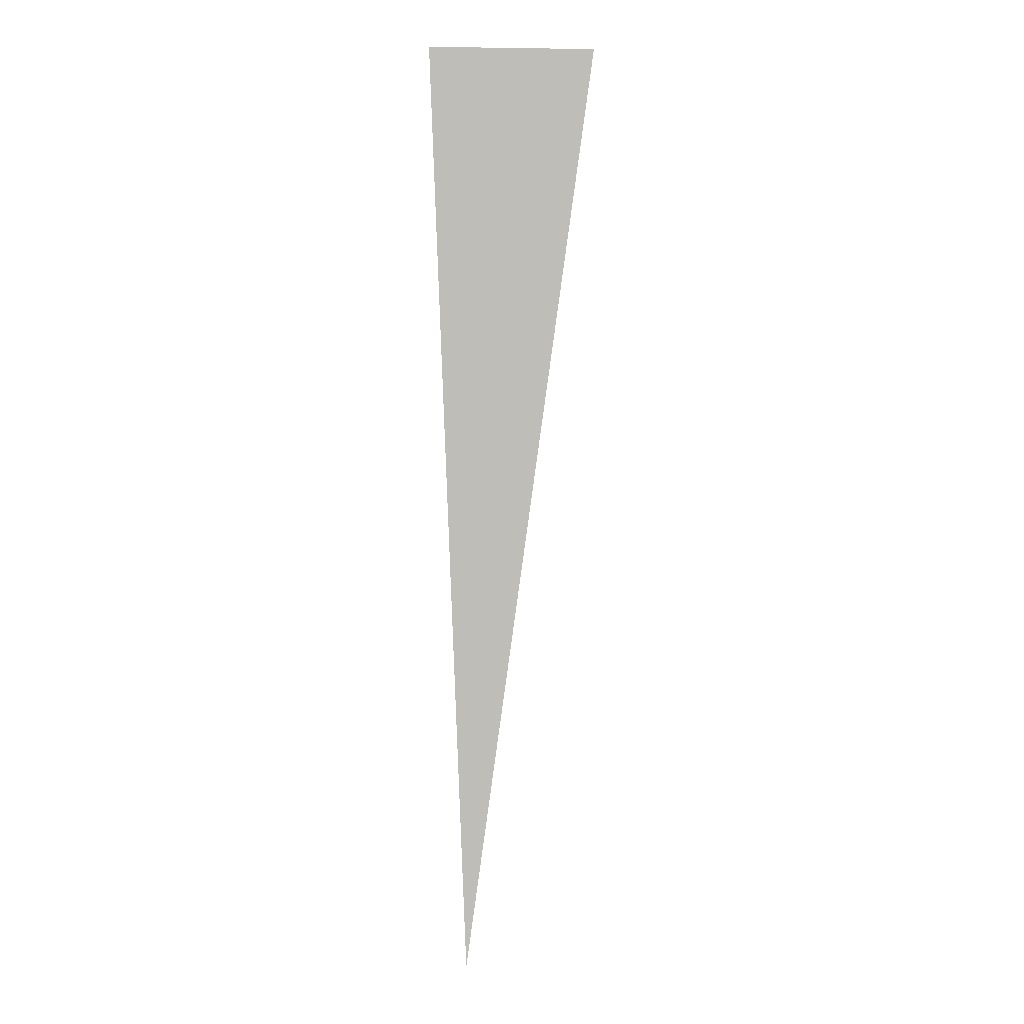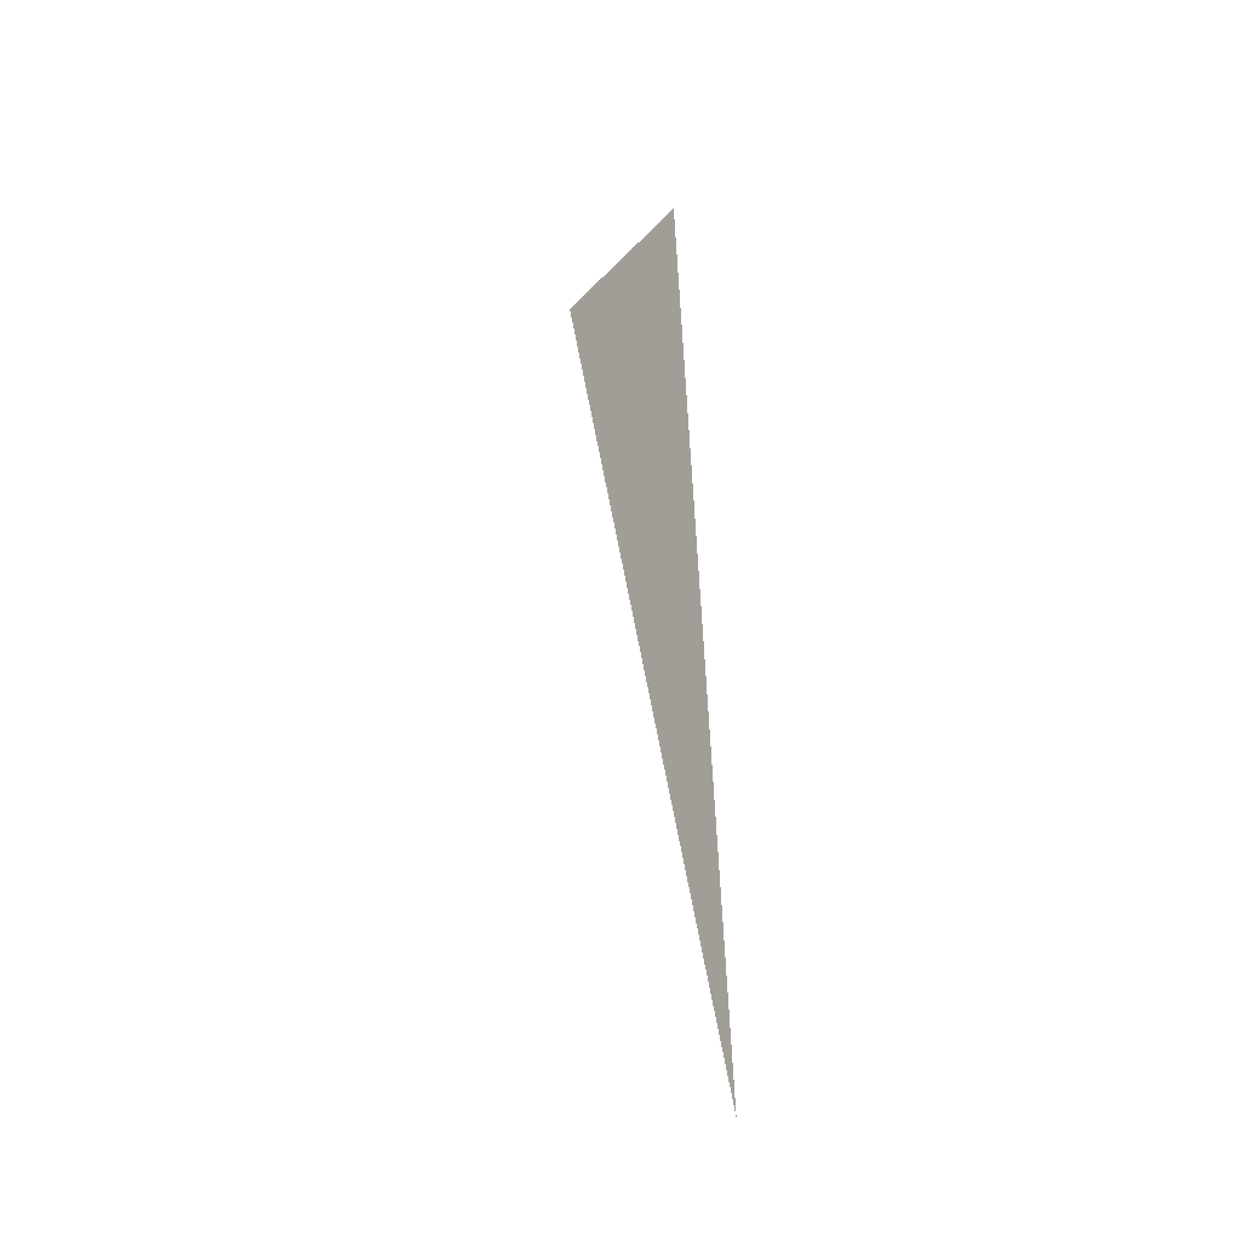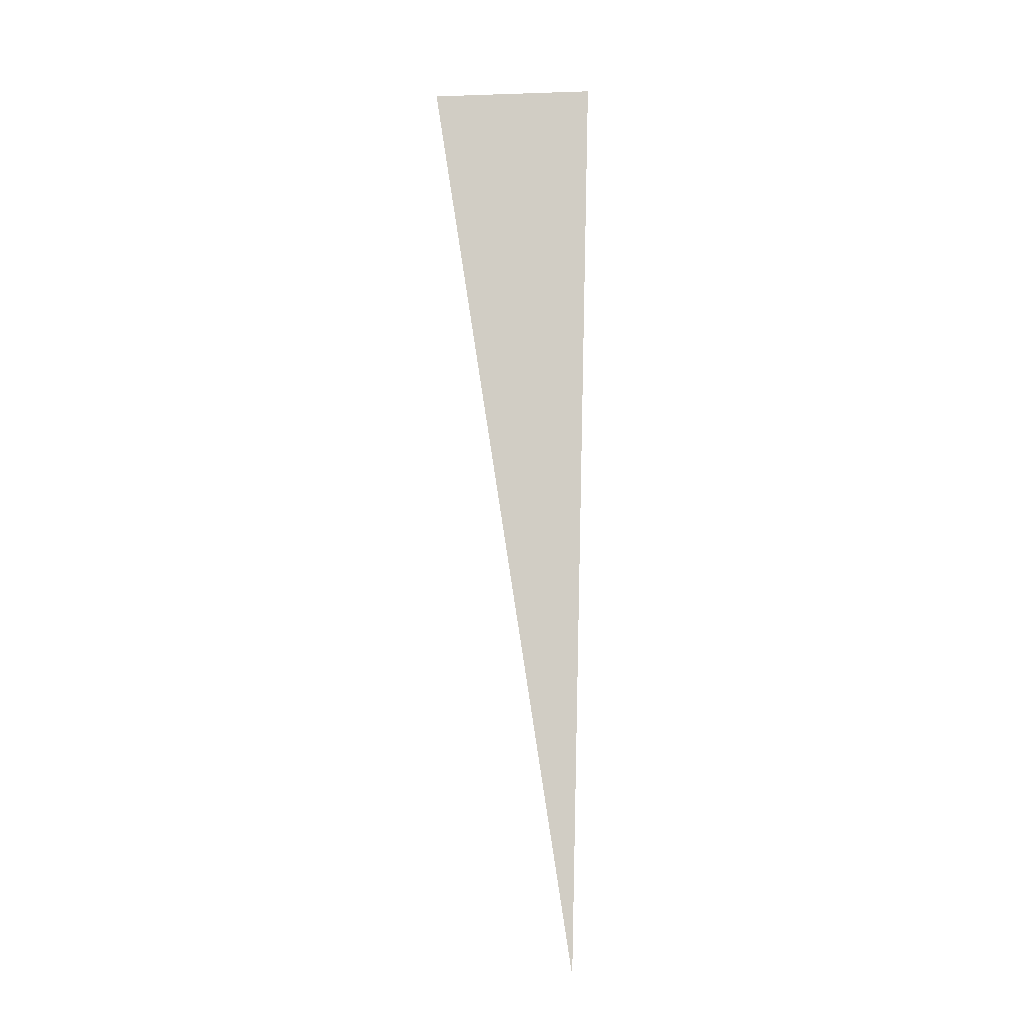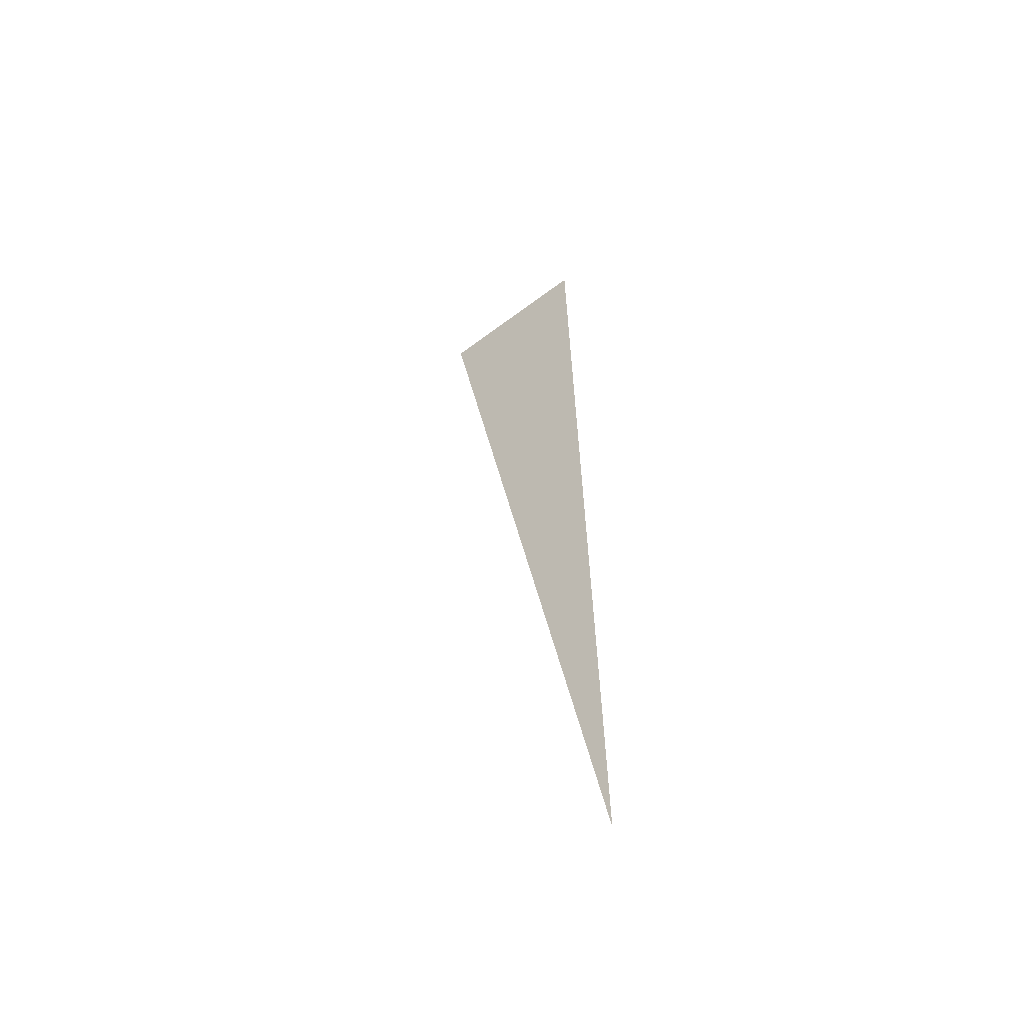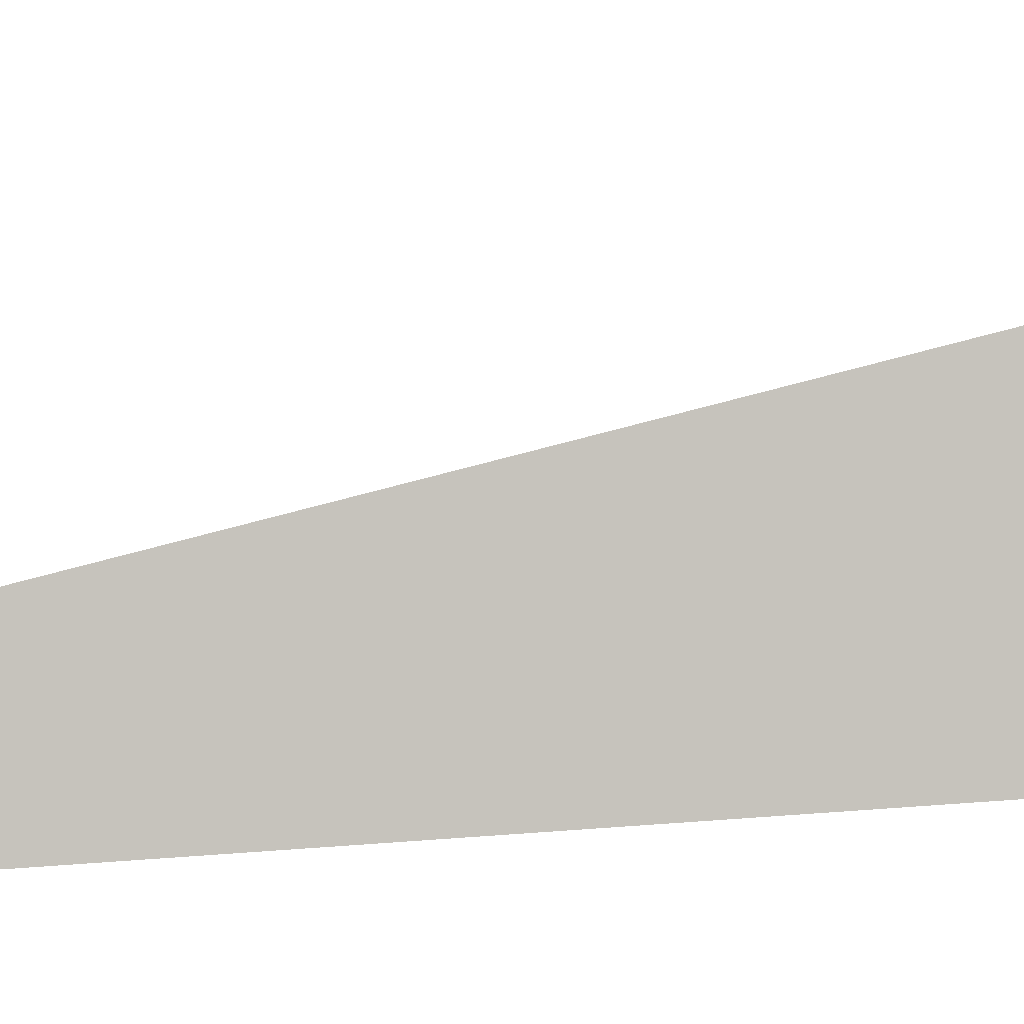
<metadata>
{"format":"obj","ext":"obj","renderer":"f3d","projection":"perspective","resolution":1024,"background":"white","views":[{"elev":8.9,"azim":-31.5,"up":"+Y"},{"elev":-39.9,"azim":-152.1,"up":"+Y"},{"elev":-12.3,"azim":160.8,"up":"+Y"},{"elev":-58.3,"azim":-165.5,"up":"+Y"},{"elev":-68.2,"azim":96.1,"up":"+Z"}]}
</metadata>
<code>
v -0.5 0 0.3672
v -0.1953 0 0.5
v -0.5 -1.875 0.5
v 1.164 0 1.062
v 1.094 -1.875 1.18
v 1.164 0 1.062
f 1 2 3

</code>
